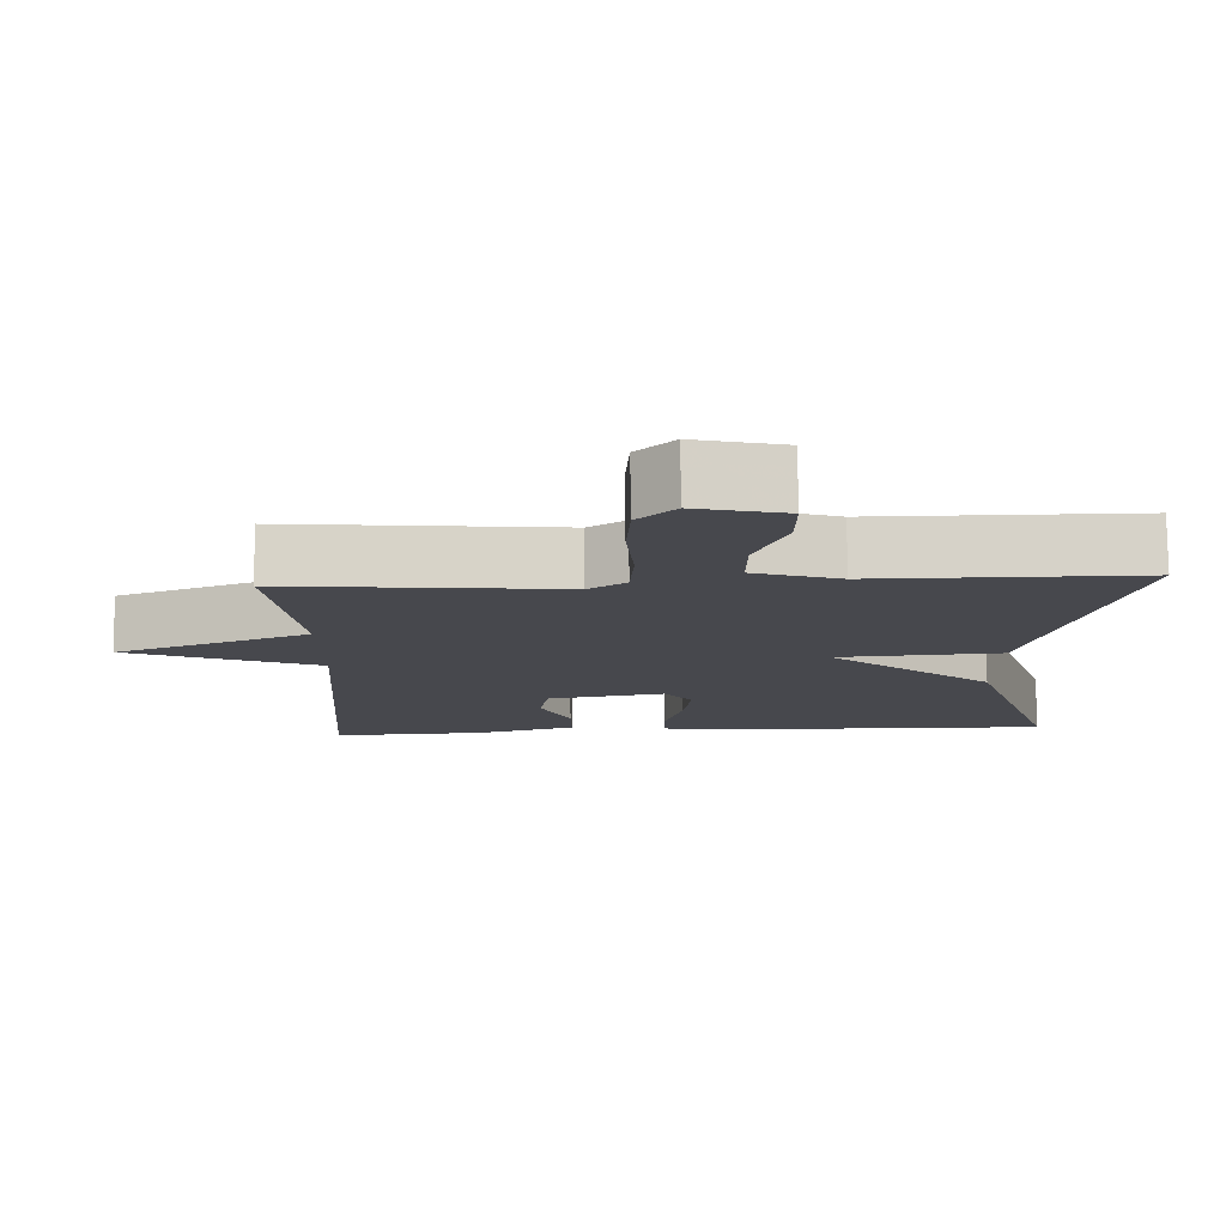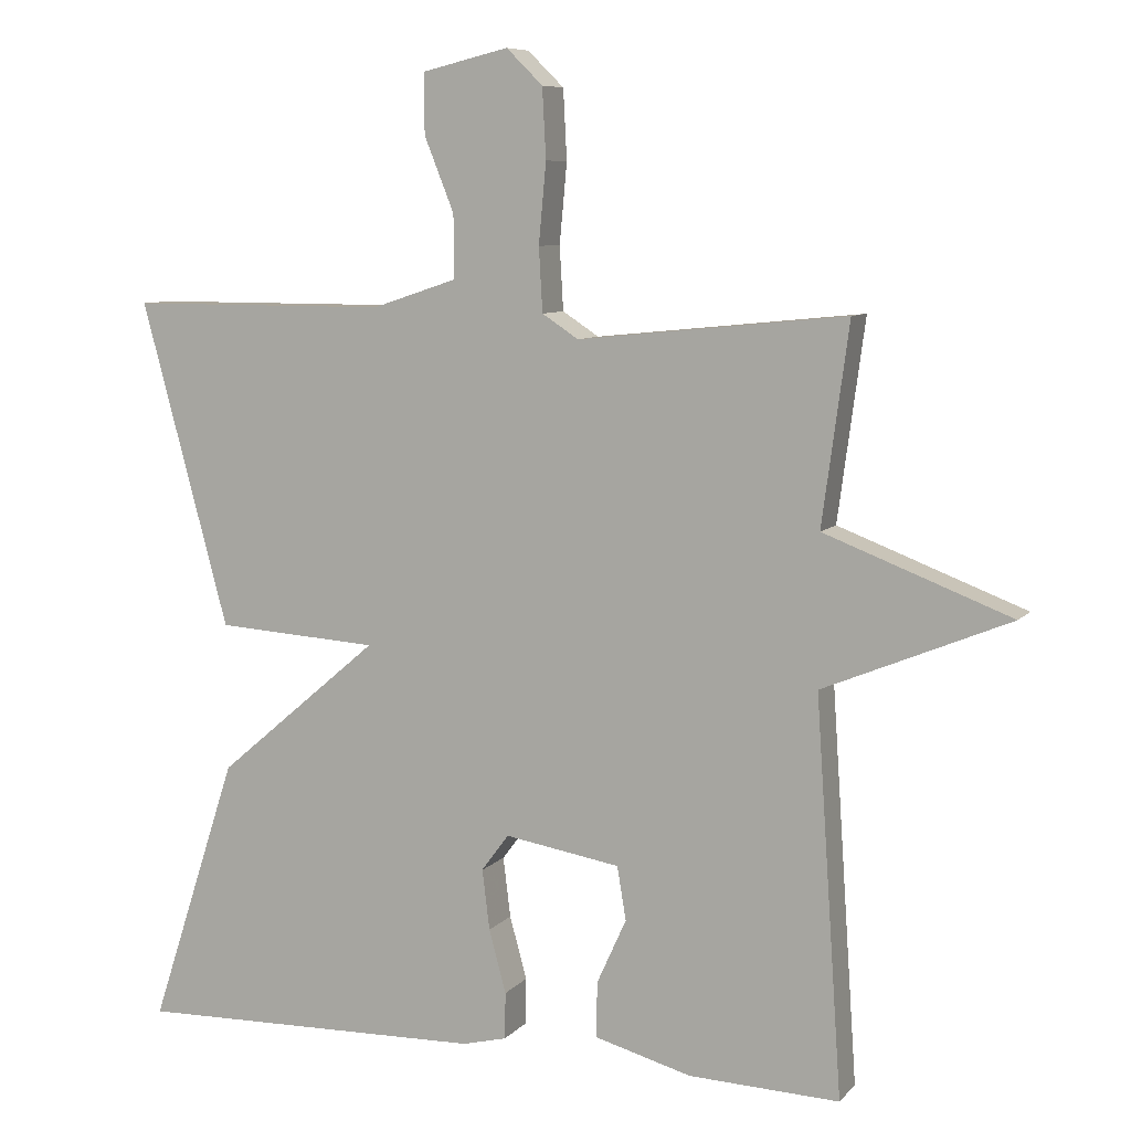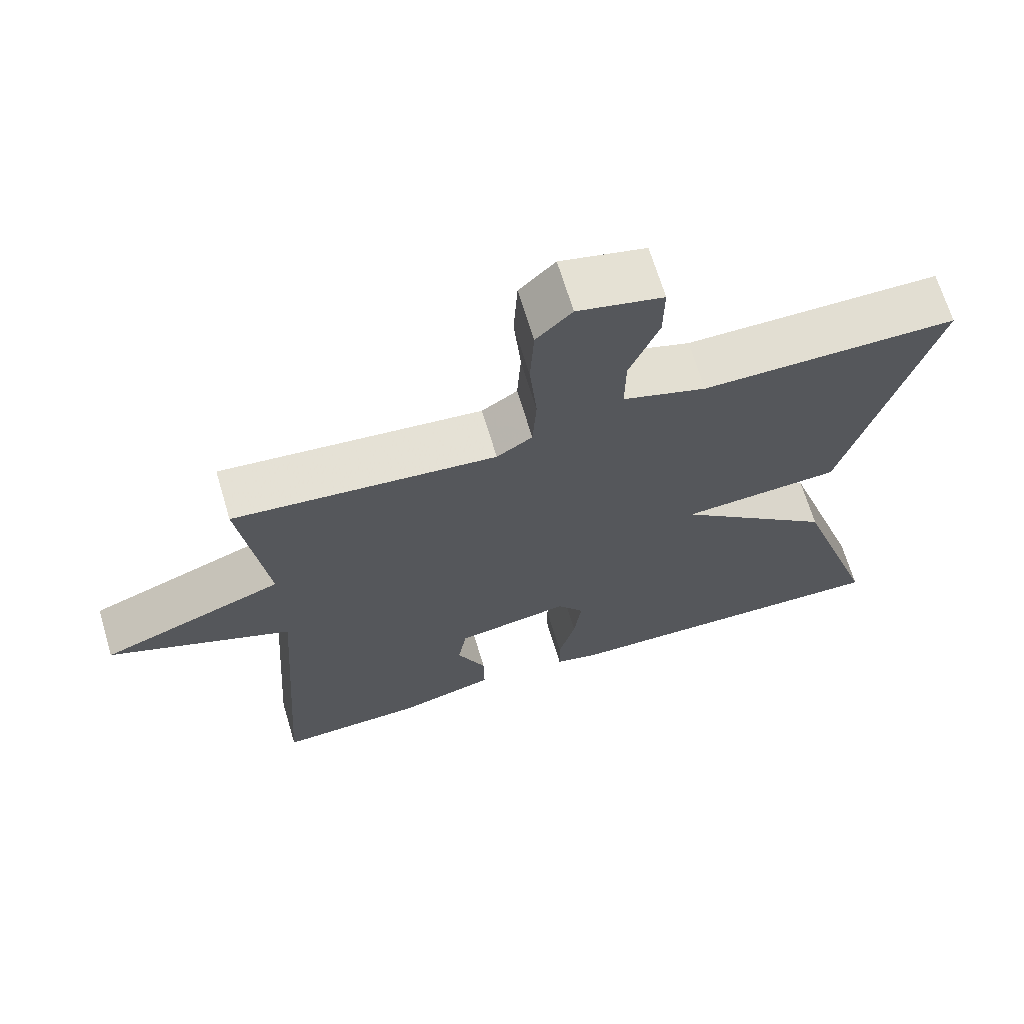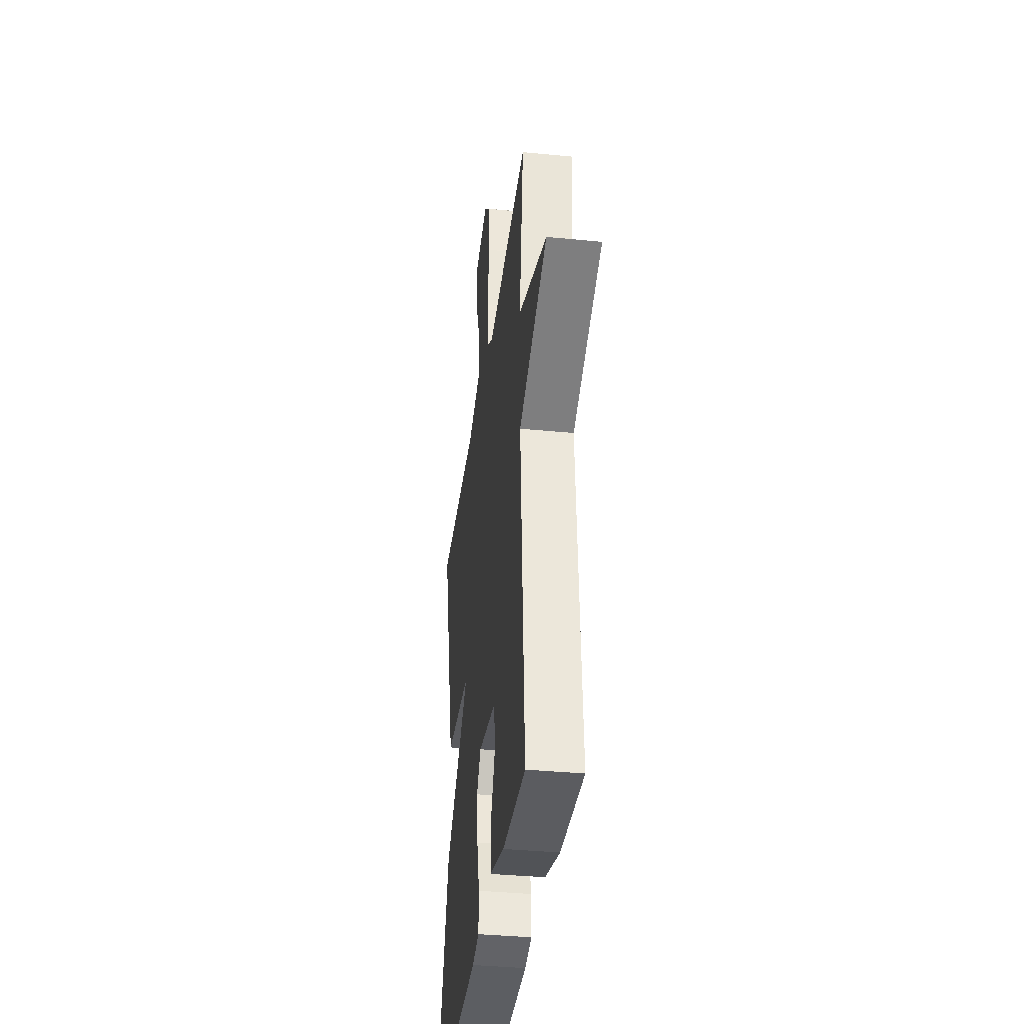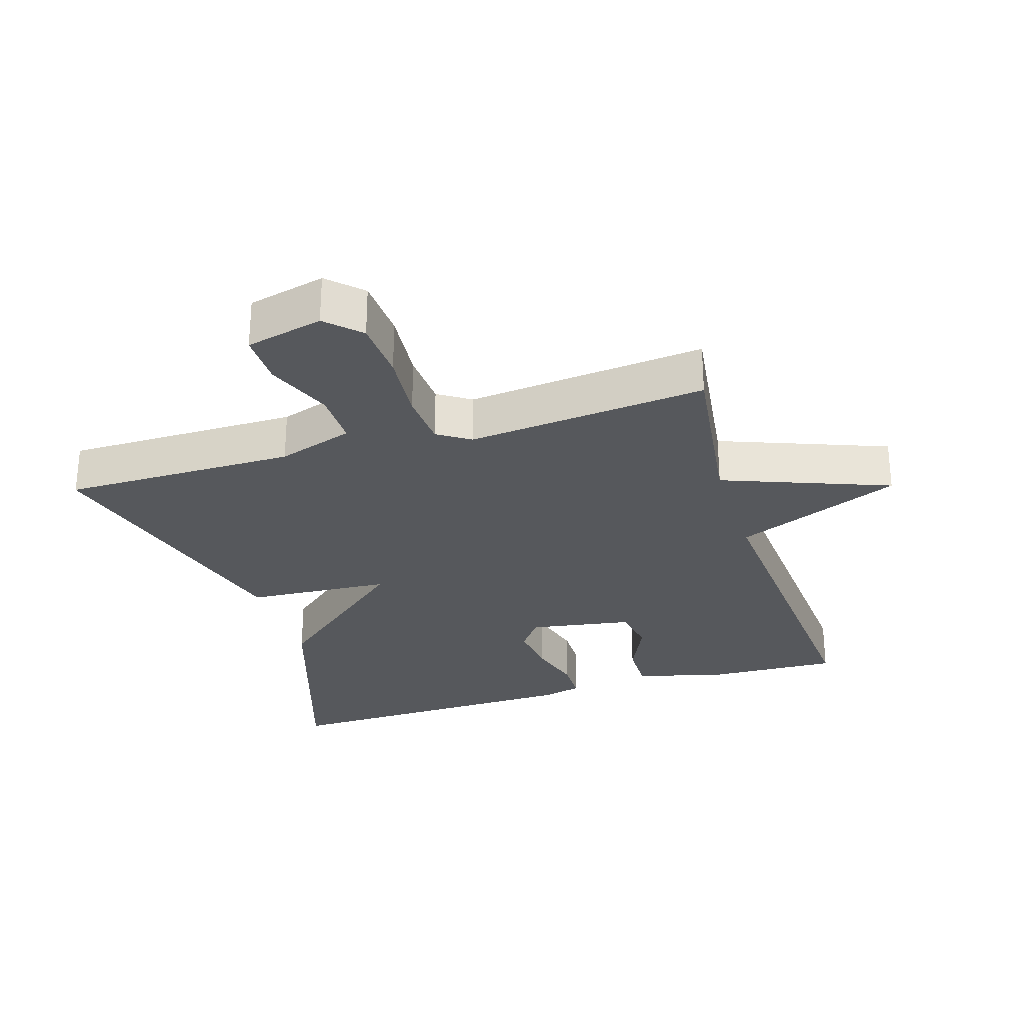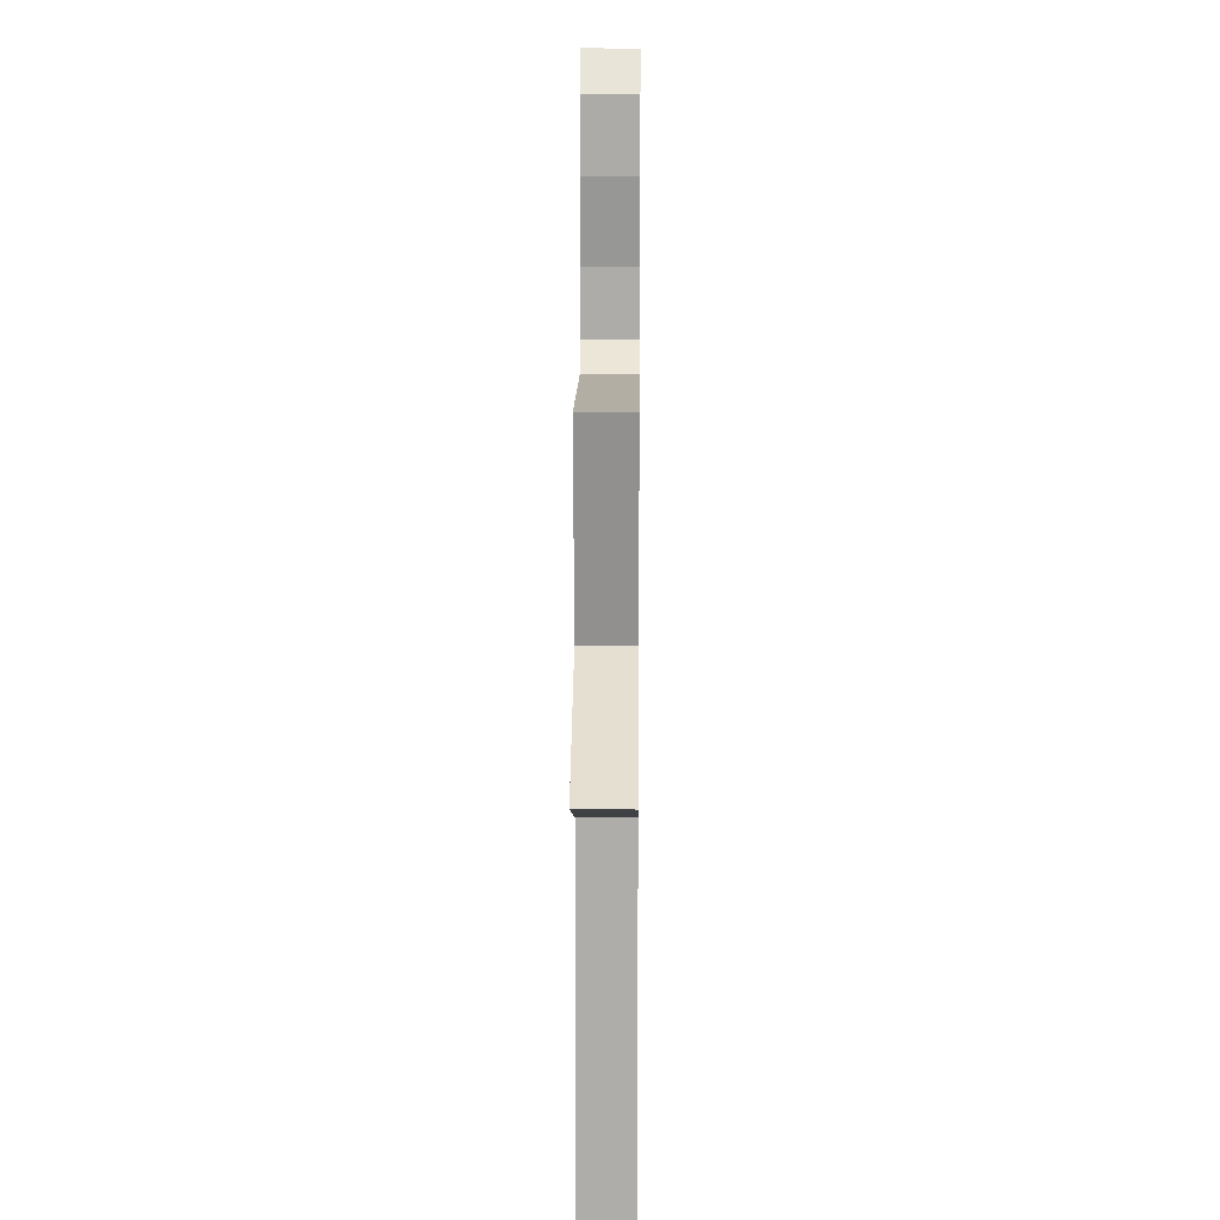
<metadata>
{"format":"obj","ext":"obj","renderer":"f3d","projection":"perspective","resolution":1024,"background":"white","views":[{"elev":78.2,"azim":179.3,"up":"+Z"},{"elev":8.0,"azim":22.3,"up":"+Z"},{"elev":67.8,"azim":163.3,"up":"+Z"},{"elev":-36.9,"azim":82.7,"up":"+Z"},{"elev":-28.2,"azim":17.3,"up":"+Y"},{"elev":16.6,"azim":90.6,"up":"+Z"}]}
</metadata>
<code>
v 0.5 0.07 -0.5
v 0.297 0.07 -0.492
v 0.166 0.07 -0.456
v 0.167 0.07 -0.381
v 0.207 0.07 -0.293
v 0.195 0.07 -0.221
v 0.039 0.07 -0.195
v 0.002 0.07 -0.245
v 0.012 0.07 -0.326
v 0.035 0.07 -0.411
v 0.034 0.07 -0.474
v -0.026 0.07 -0.489
v -0.5 0.07 -0.5
v -0.382 0.07 -0.138
v -0.163 0.07 0.048
v -0.382 0.07 0.062
v -0.5 0.07 0.5
v -0.149 0.07 0.5
v -0.034 0.07 0.538
v -0.035 0.07 0.623
v -0.075 0.07 0.723
v -0.076 0.07 0.804
v 0.041 0.07 0.832
v 0.09 0.07 0.784
v 0.095 0.07 0.69
v 0.085 0.07 0.582
v 0.09 0.07 0.496
v 0.139 0.07 0.464
v 0.5 0.07 0.5
v 0.464 0.07 0.232
v 0.715 0.07 0.136
v 0.464 0.07 0.032
v 0.5 0 -0.5
v 0.297 0 -0.492
v 0.166 0 -0.456
v 0.167 0 -0.381
v 0.207 0 -0.293
v 0.195 0 -0.221
v 0.039 0 -0.195
v 0.002 0 -0.245
v 0.012 0 -0.326
v 0.035 0 -0.411
v 0.034 0 -0.474
v -0.026 0 -0.489
v -0.5 0 -0.5
v -0.382 0 -0.138
v -0.163 0 0.048
v -0.382 0 0.062
v -0.5 0 0.5
v -0.149 0 0.5
v -0.034 0 0.538
v -0.035 0 0.623
v -0.075 0 0.723
v -0.076 0 0.804
v 0.041 0 0.832
v 0.09 0 0.784
v 0.095 0 0.69
v 0.085 0 0.582
v 0.09 0 0.496
v 0.139 0 0.464
v 0.5 0 0.5
v 0.464 0 0.232
v 0.715 0 0.136
v 0.464 0 0.032
f 30 31 32
f 28 29 30
f 27 28 30 32
f 24 25 26
f 23 24 26
f 22 23 26
f 21 22 26
f 20 21 26
f 19 20 26 27
f 27 32 1
f 19 27 1
f 18 19 1
f 15 16 17 18
f 13 14 15
f 12 13 15
f 11 12 15
f 10 11 15
f 9 10 15
f 8 9 15 18
f 3 4 5
f 2 3 5
f 1 2 5
f 1 5 6
f 18 1 6
f 7 8 18
f 6 7 18
f 64 63 62
f 62 61 60
f 64 62 60 59
f 58 57 56
f 58 56 55
f 58 55 54
f 58 54 53
f 58 53 52
f 59 58 52 51
f 33 64 59
f 33 59 51
f 33 51 50
f 50 49 48 47
f 47 46 45
f 47 45 44
f 47 44 43
f 47 43 42
f 47 42 41
f 50 47 41 40
f 37 36 35
f 37 35 34
f 37 34 33
f 38 37 33
f 38 33 50
f 50 40 39
f 50 39 38
f 1 33 34 2
f 2 34 35 3
f 3 35 36 4
f 4 36 37 5
f 5 37 38 6
f 6 38 39 7
f 7 39 40 8
f 8 40 41 9
f 9 41 42 10
f 10 42 43 11
f 11 43 44 12
f 12 44 45 13
f 13 45 46 14
f 14 46 47 15
f 15 47 48 16
f 16 48 49 17
f 17 49 50 18
f 18 50 51 19
f 19 51 52 20
f 20 52 53 21
f 21 53 54 22
f 22 54 55 23
f 23 55 56 24
f 24 56 57 25
f 25 57 58 26
f 26 58 59 27
f 27 59 60 28
f 28 60 61 29
f 29 61 62 30
f 30 62 63 31
f 31 63 64 32
f 32 64 33 1

</code>
